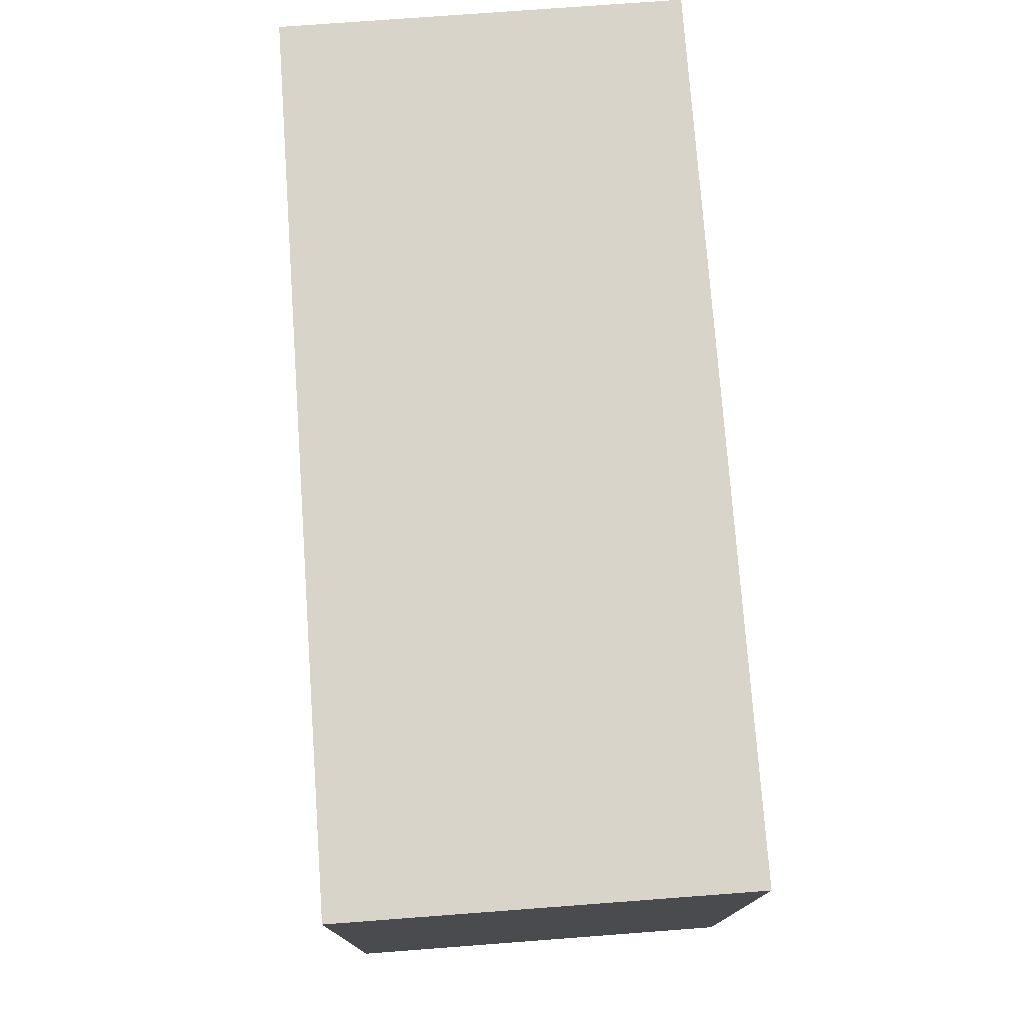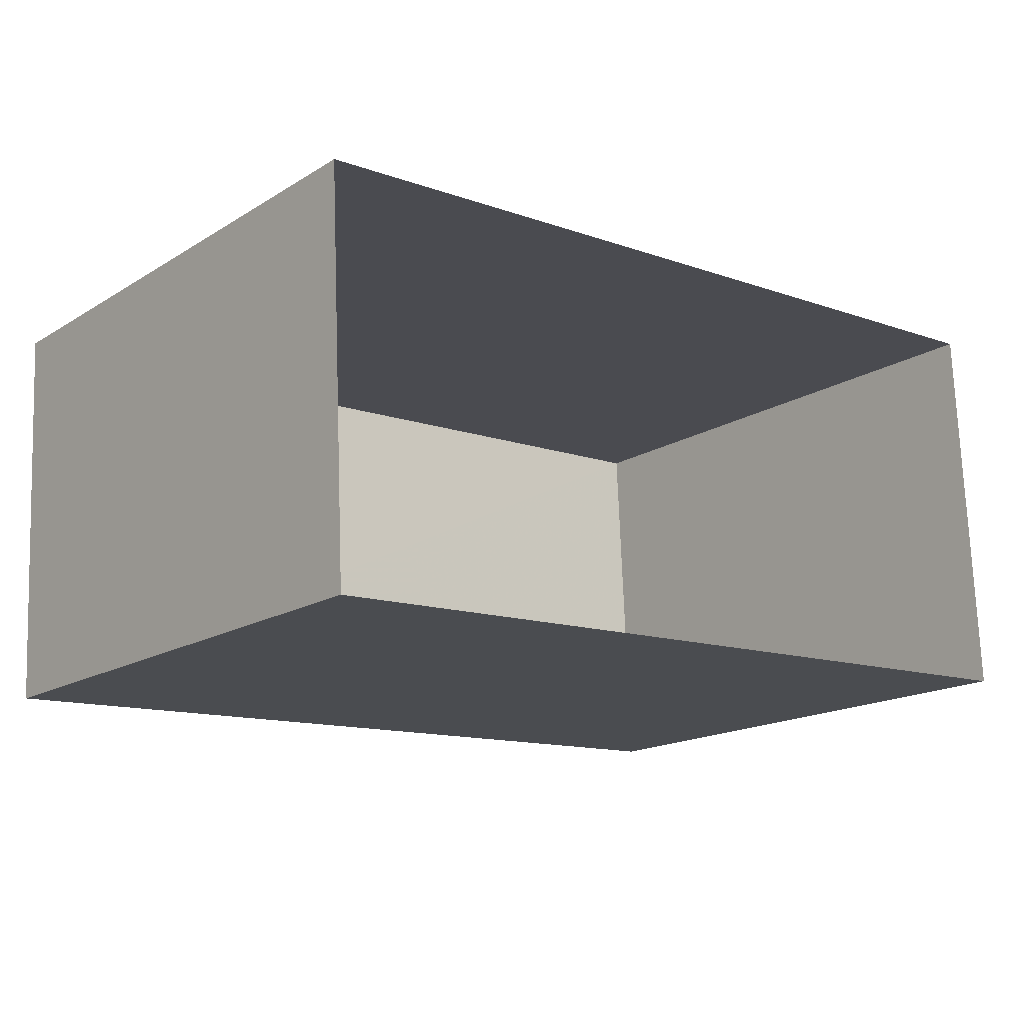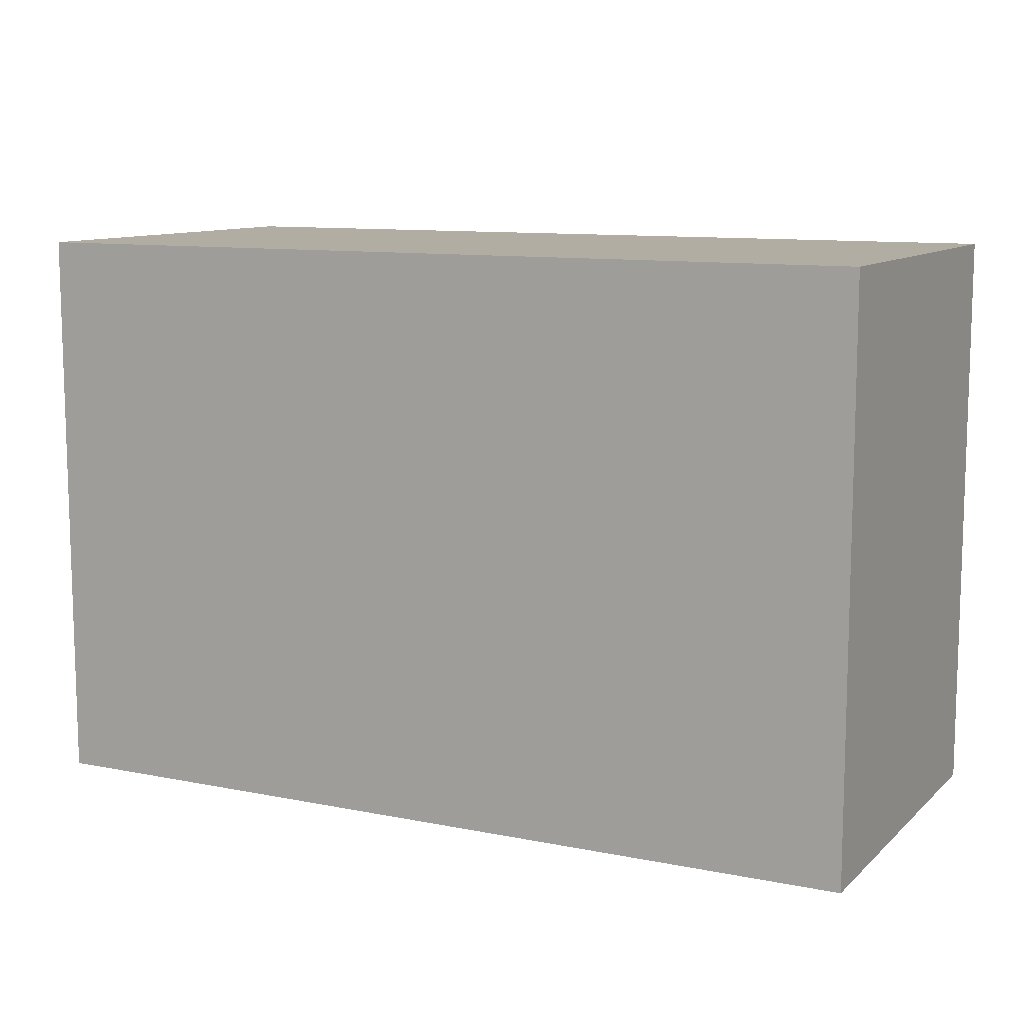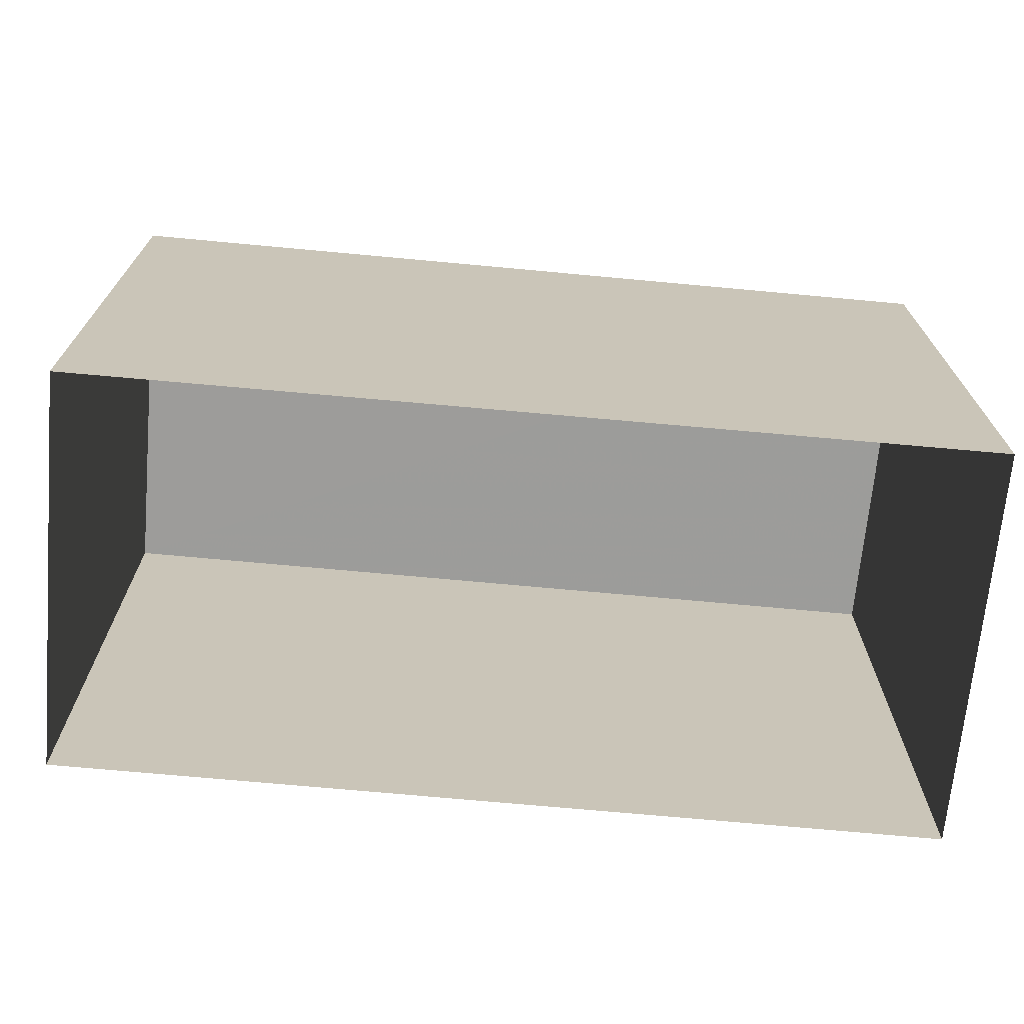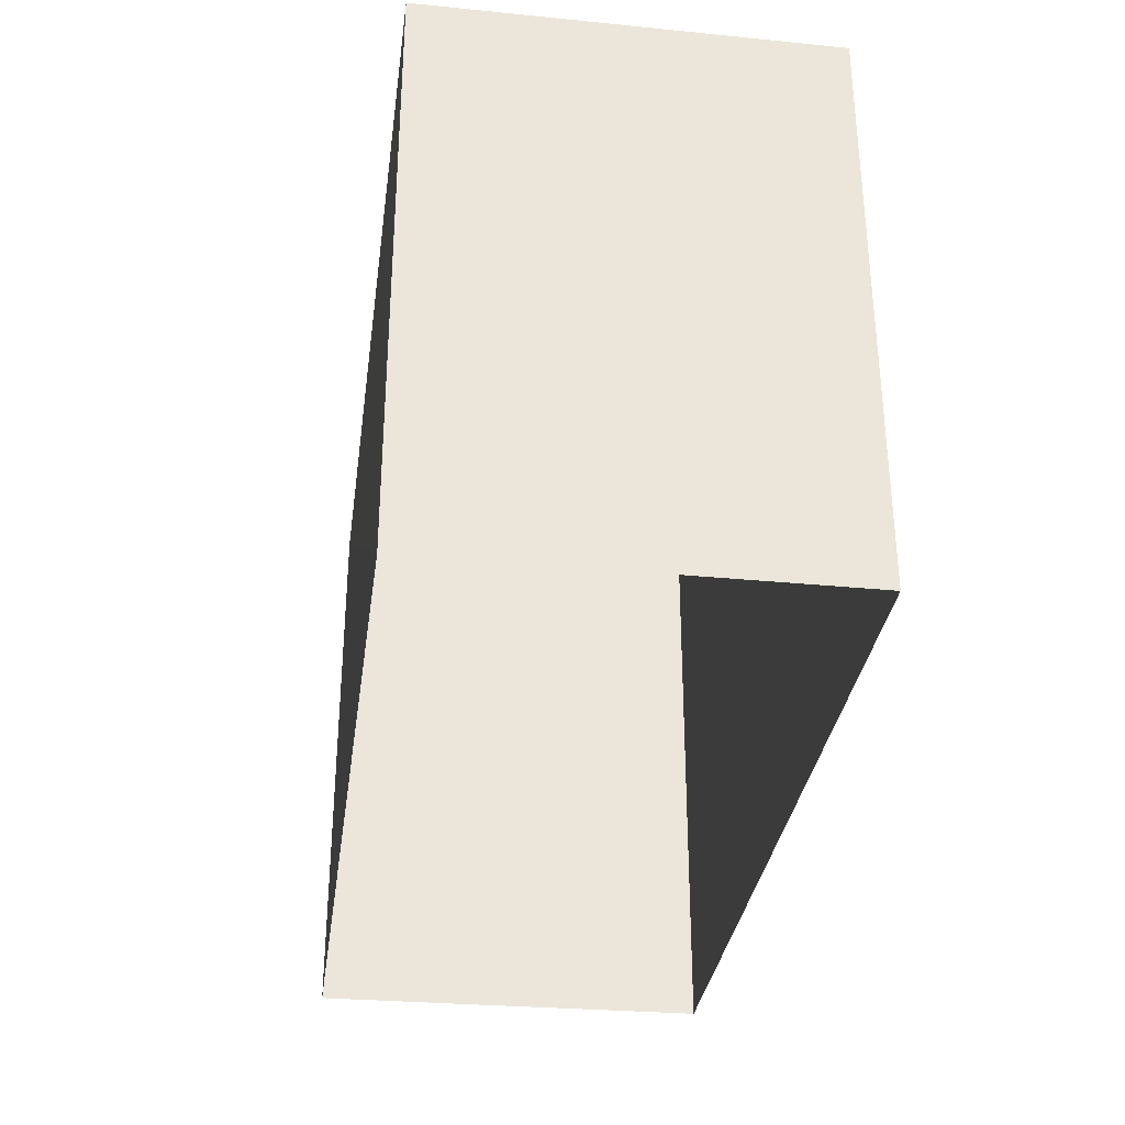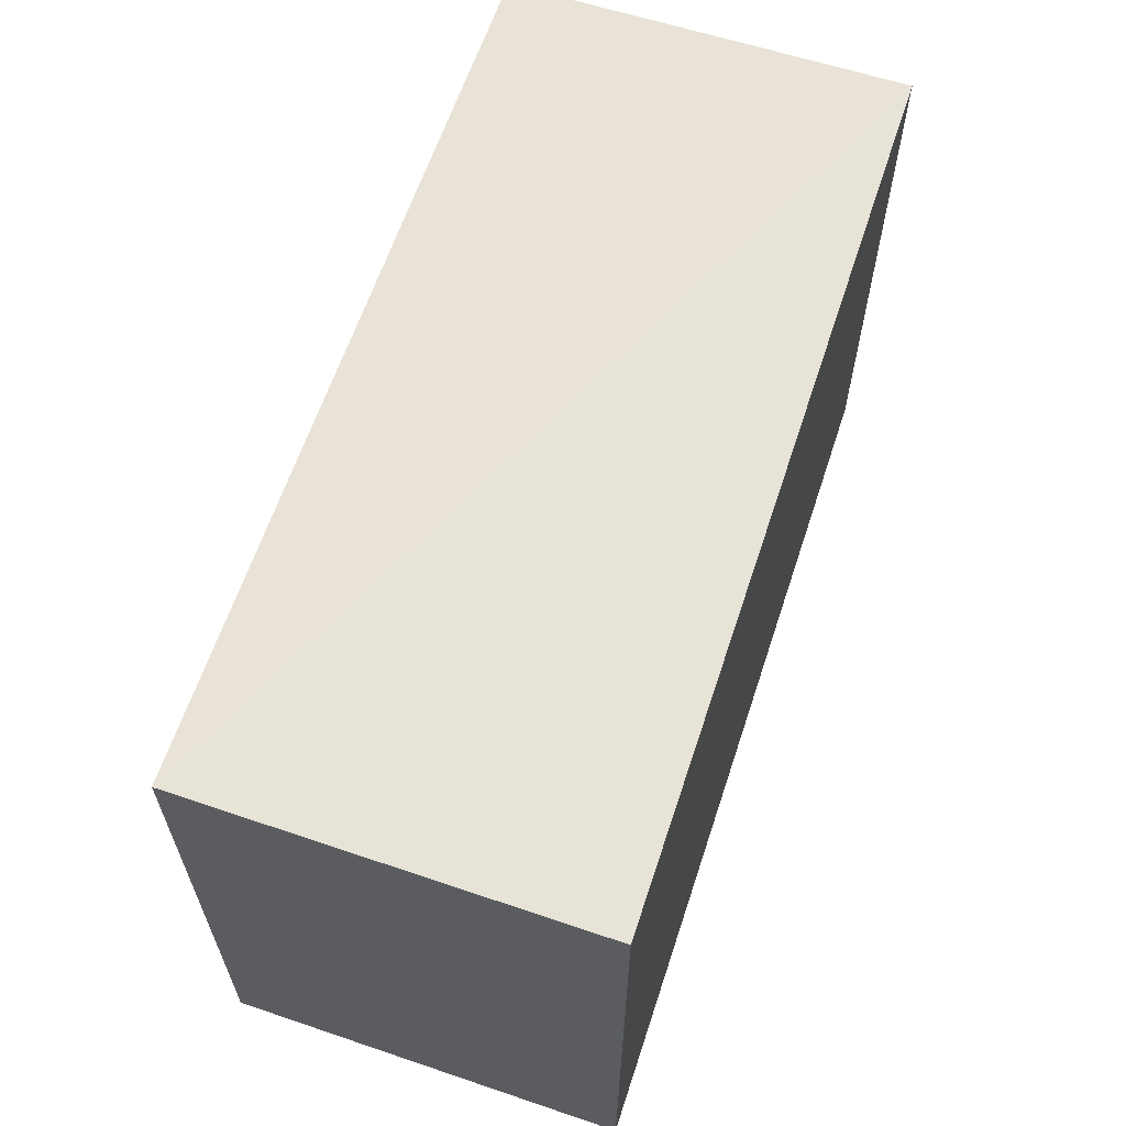
<metadata>
{"format":"obj","ext":"obj","renderer":"f3d","projection":"perspective","resolution":1024,"background":"white","views":[{"elev":75.5,"azim":83.1,"up":"+Z"},{"elev":-16.8,"azim":140.2,"up":"+Y"},{"elev":10.5,"azim":-155.8,"up":"+Z"},{"elev":-70.0,"azim":-8.1,"up":"+Z"},{"elev":-32.5,"azim":79.4,"up":"+Z"},{"elev":62.3,"azim":105.4,"up":"+Z"}]}
</metadata>
<code>
v -3.731e+05 -1.053e+05 23.33
v -3.731e+05 -1.053e+05 23.33
v -3.731e+05 -1.053e+05 23.33
v -3.731e+05 -1.053e+05 23.33
v -3.731e+05 -1.053e+05 27.02
v -3.731e+05 -1.053e+05 27.02
v -3.731e+05 -1.053e+05 27.02
v -3.731e+05 -1.053e+05 27.02
f 1 2 3
f 1 4 2
f 5 6 7
f 5 8 6
f 8 2 4
f 8 5 2
f 6 1 3
f 7 6 3
f 8 4 1
f 6 8 1
f 5 3 2
f 5 7 3

</code>
